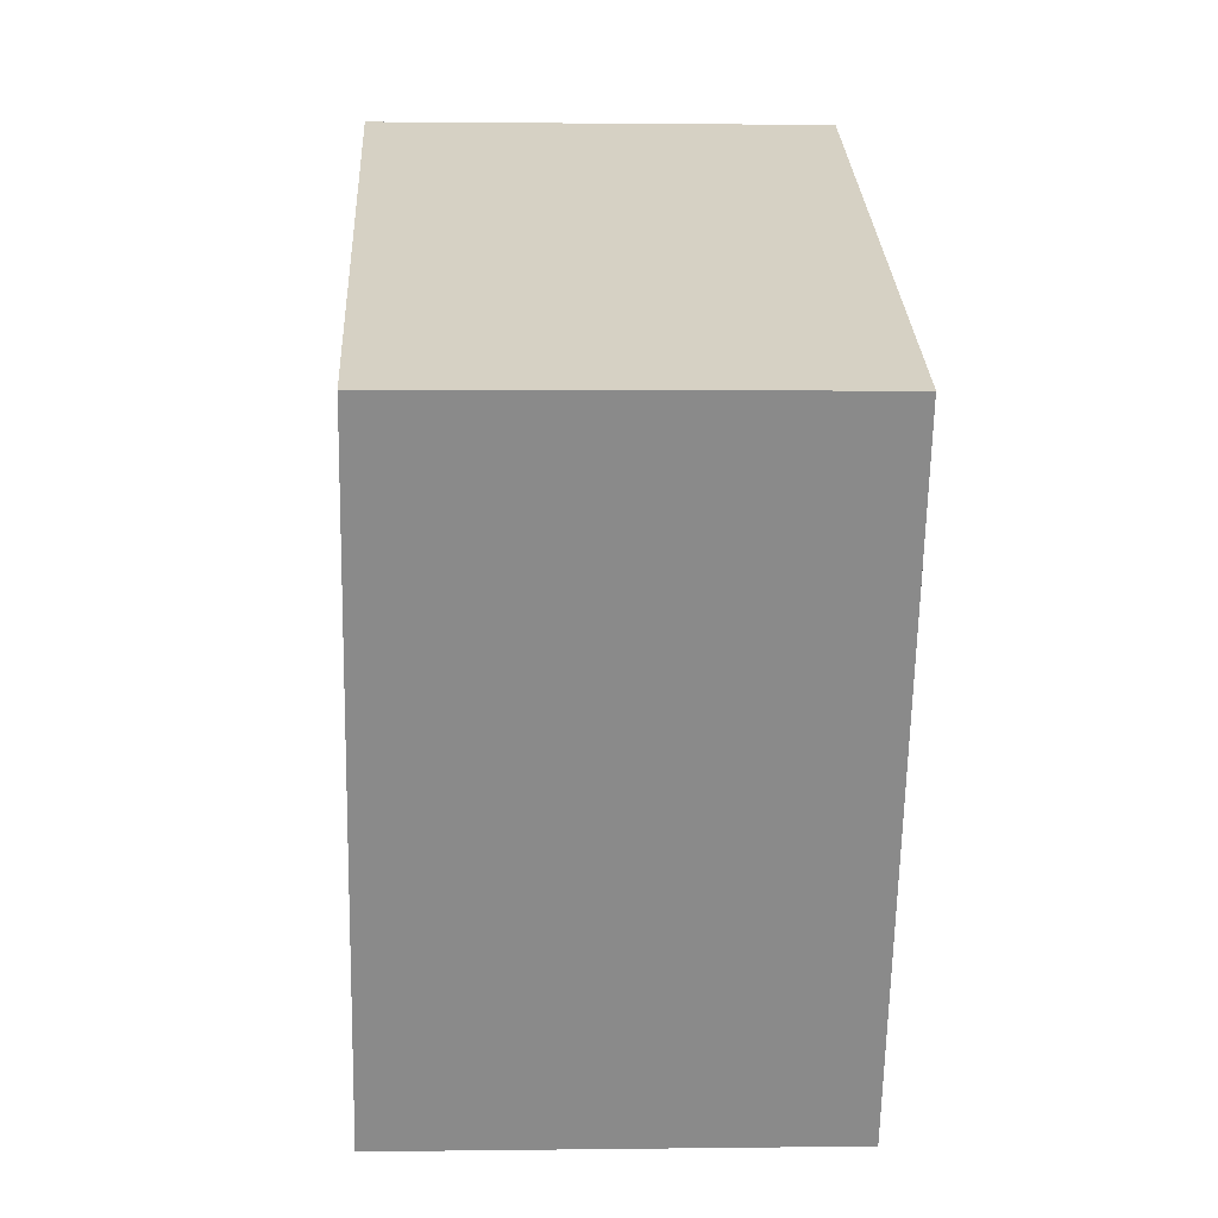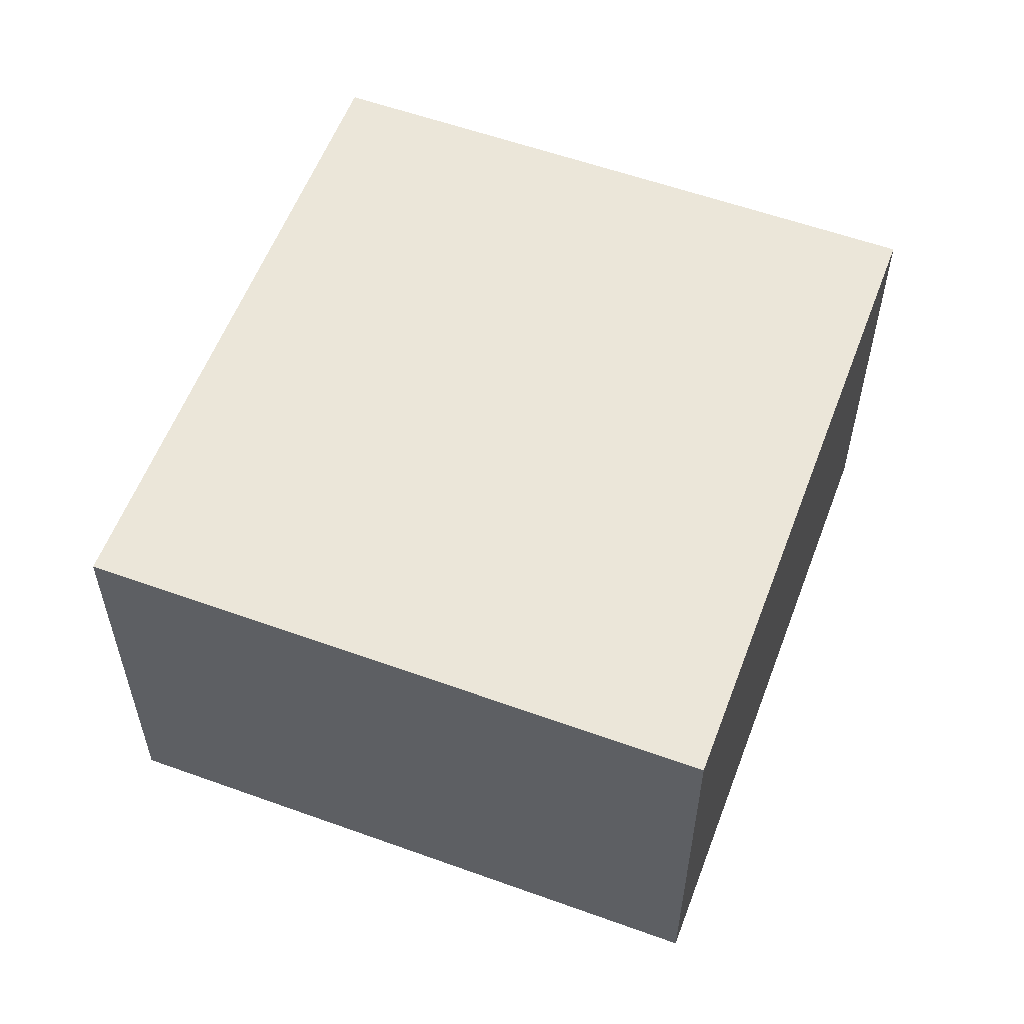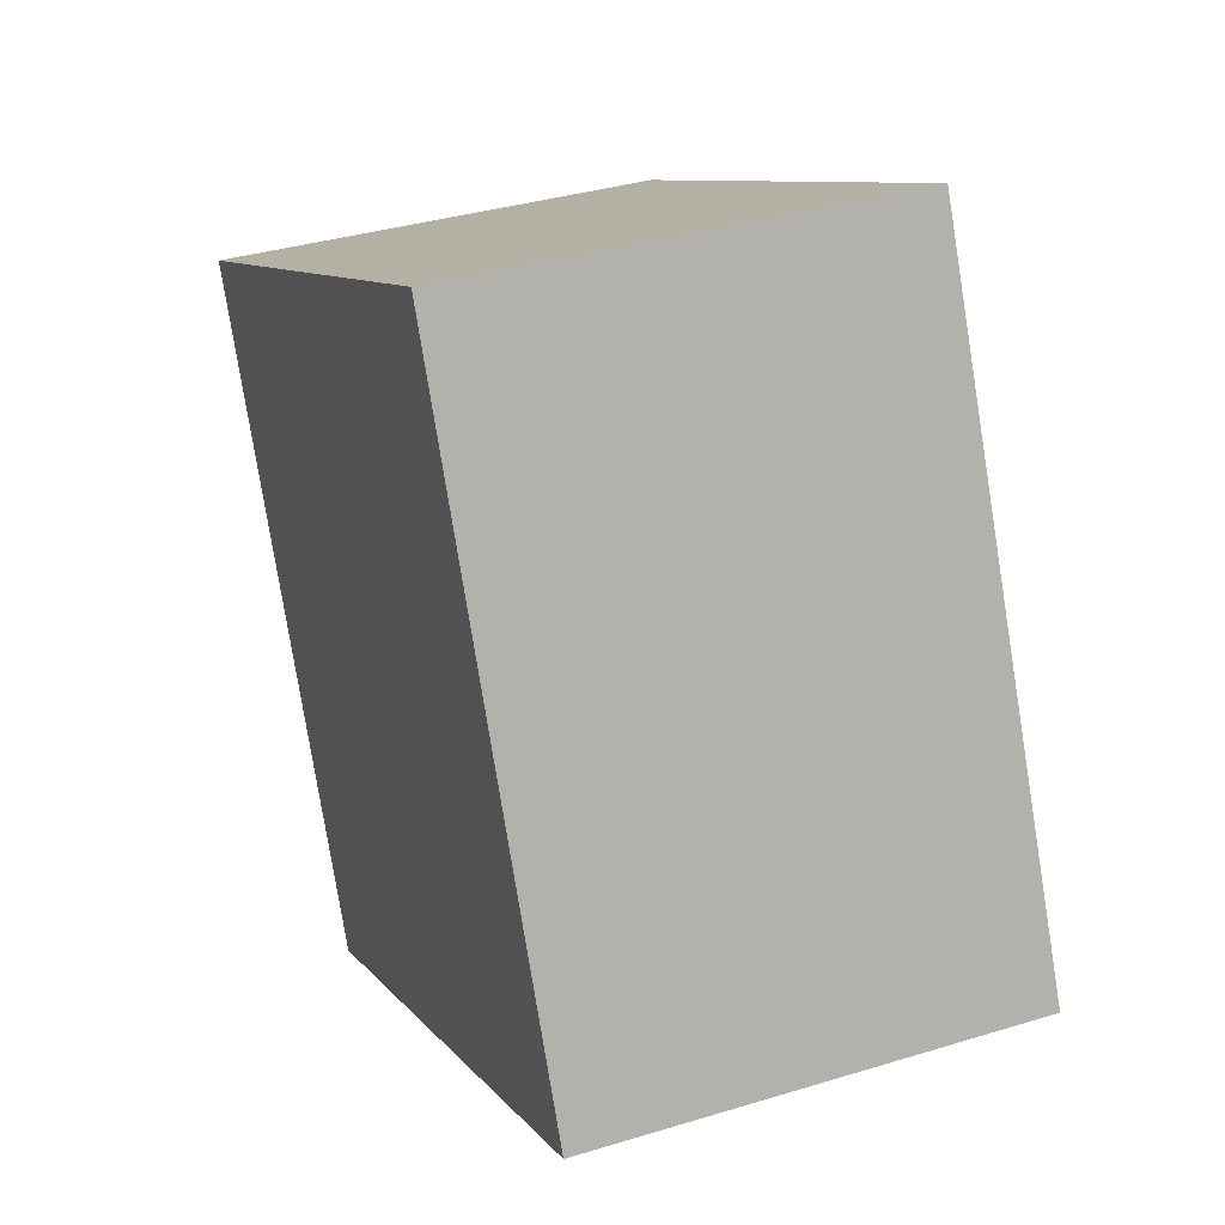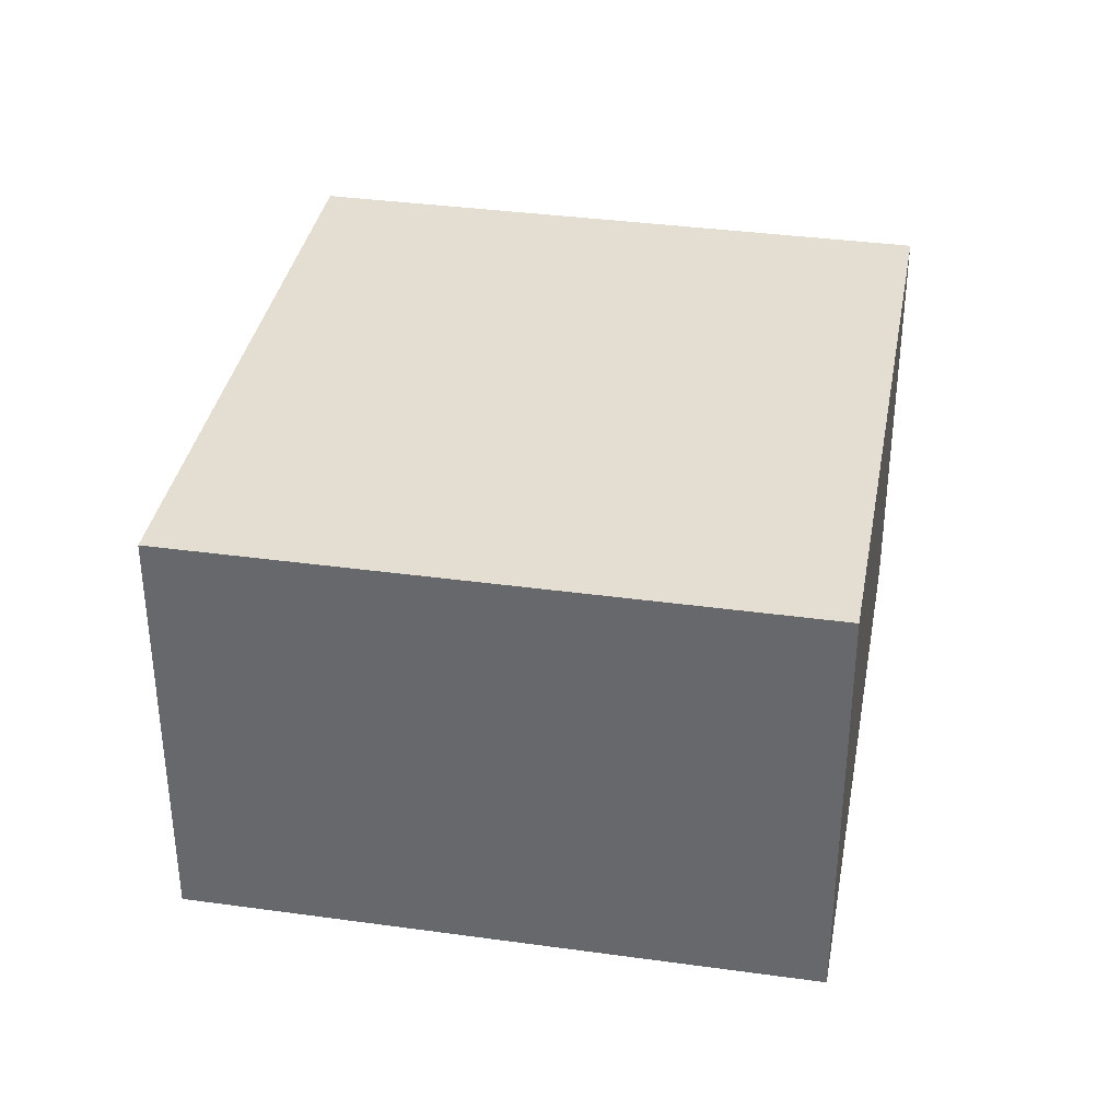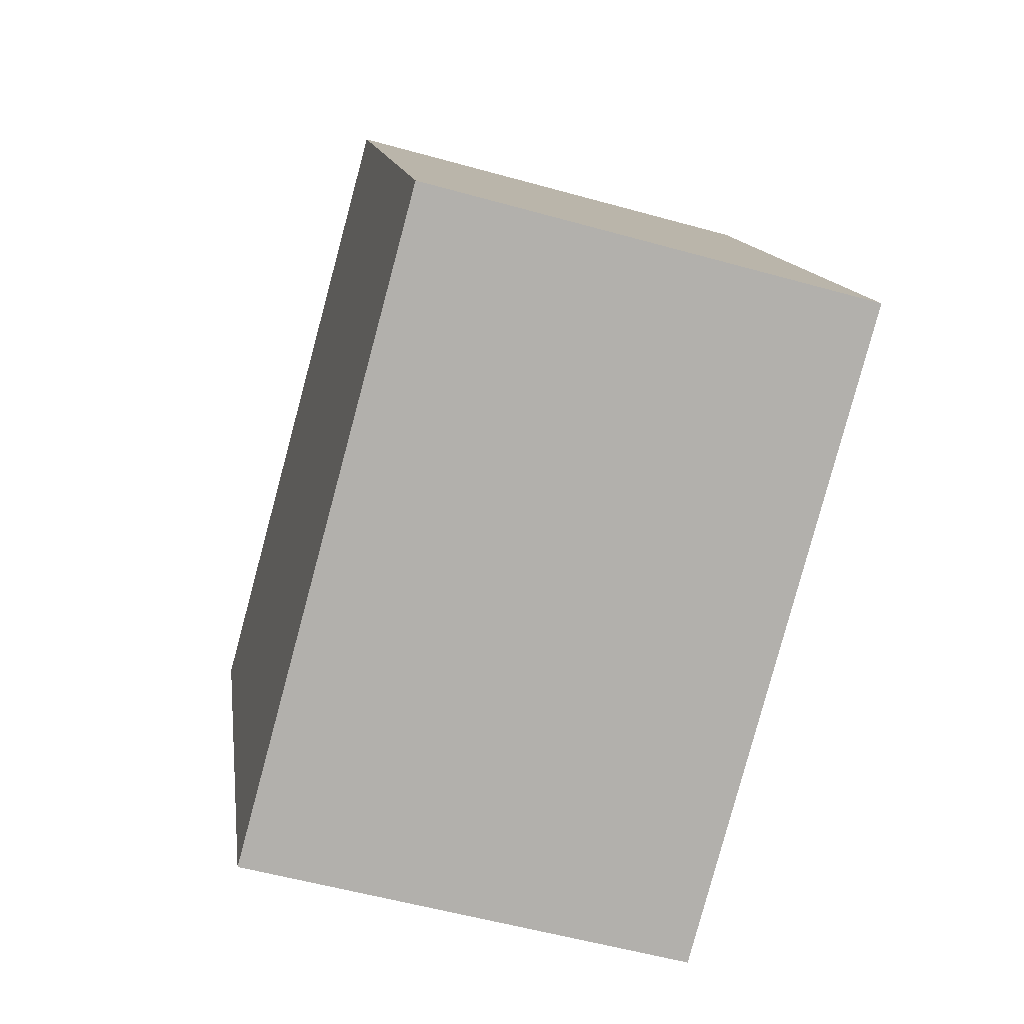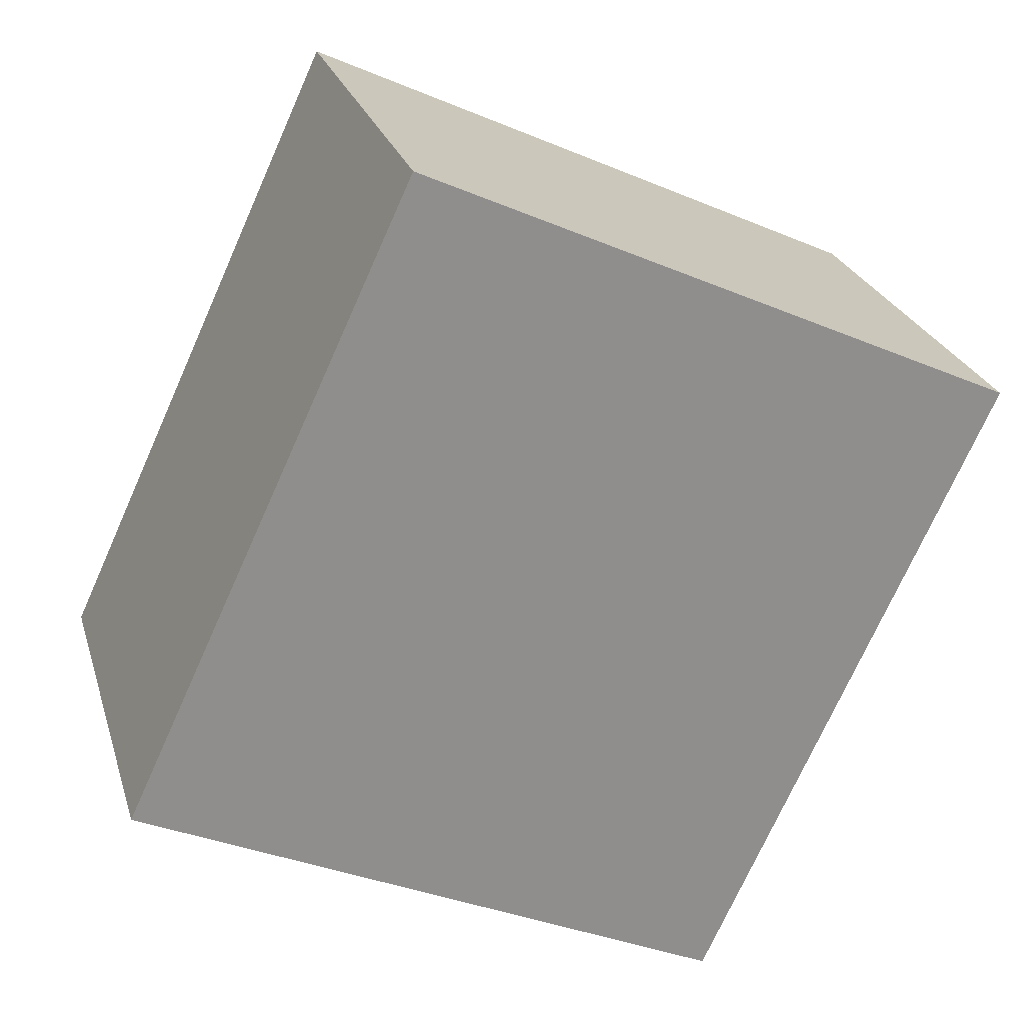
<metadata>
{"format":"obj","ext":"obj","renderer":"f3d","projection":"perspective","resolution":1024,"background":"white","views":[{"elev":1.8,"azim":87.2,"up":"+Z"},{"elev":57.3,"azim":45.5,"up":"+Y"},{"elev":35.3,"azim":-112.1,"up":"+Z"},{"elev":36.0,"azim":35.2,"up":"+Y"},{"elev":-54.3,"azim":-106.6,"up":"+Z"},{"elev":24.9,"azim":-15.3,"up":"+Z"}]}
</metadata>
<code>
v  3.23 2.404 -1.501
v  1.583 2.404 3.406
v  4.813 2.404 1.905
v  0 2.404 1.472e-16
v  4.813 -1.166e-16 1.905
v  3.23 9.191e-17 -1.501
v  0 0 0
v  1.583 -2.086e-16 3.406
g defaultobject
f 1 2 3
f 2 1 4
f 5 1 3
f 1 5 6
f 6 4 1
f 4 6 7
f 7 2 4
f 2 7 8
f 8 3 2
f 3 8 5
f 8 6 5
f 6 8 7

</code>
